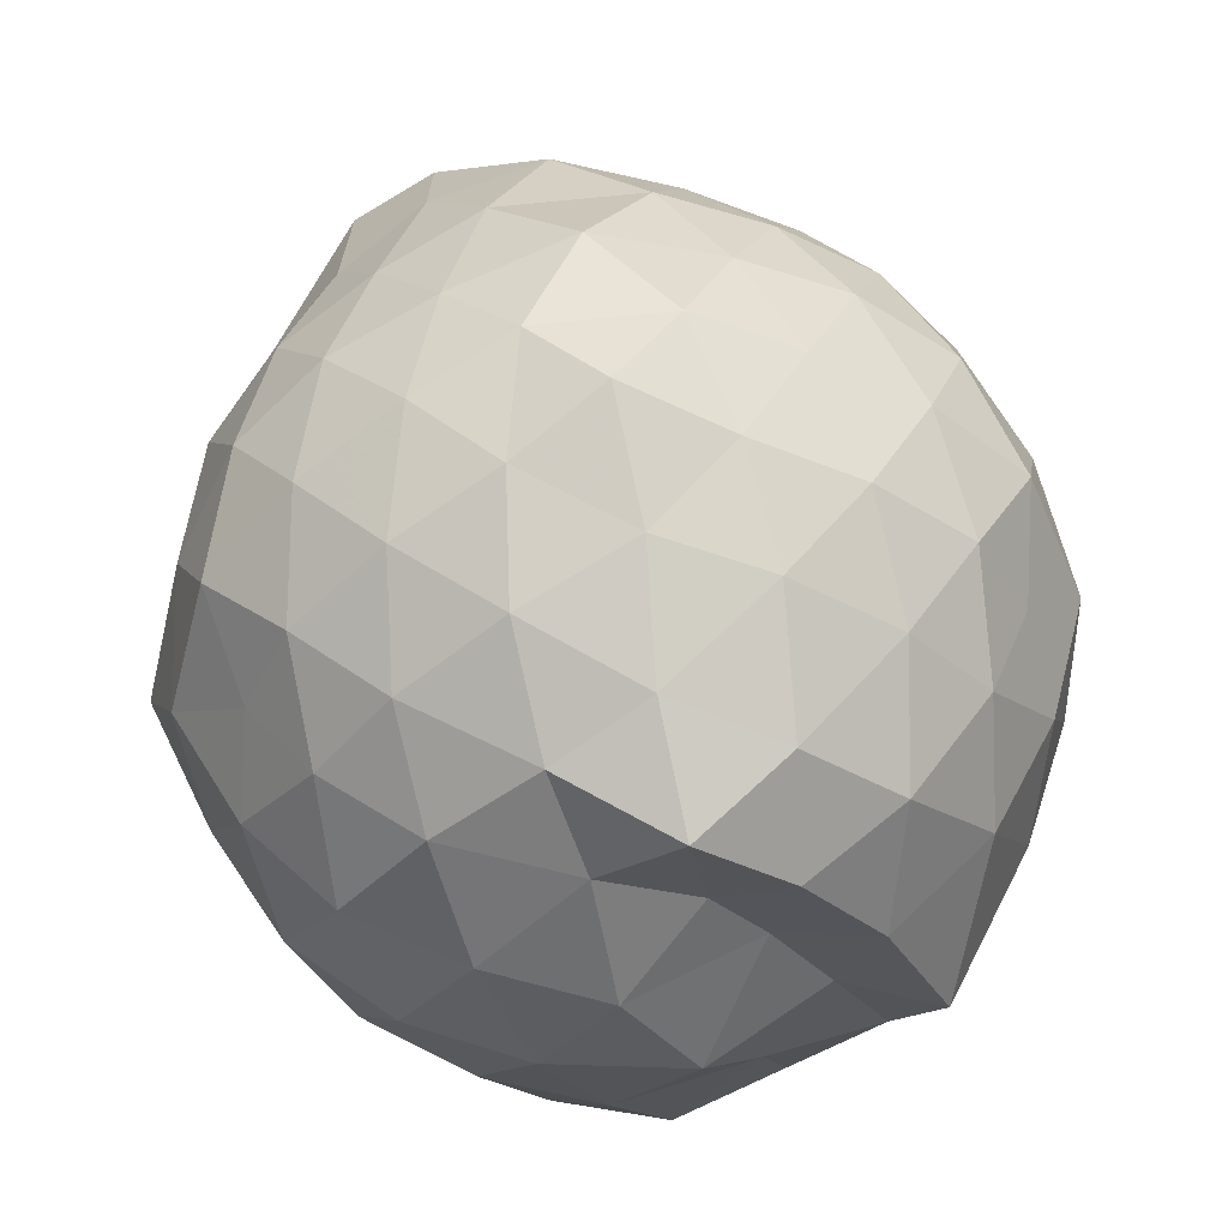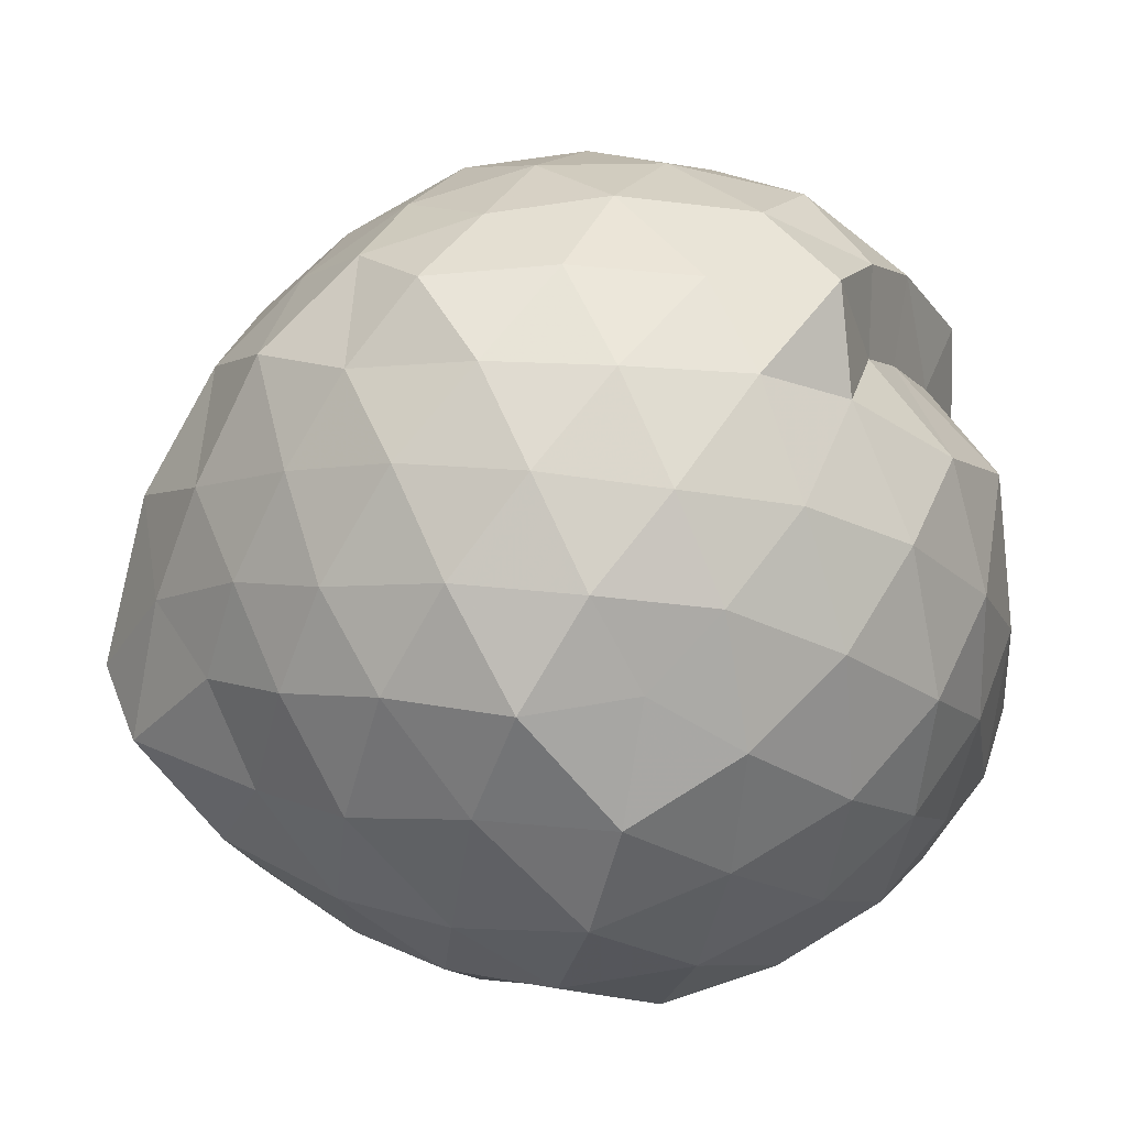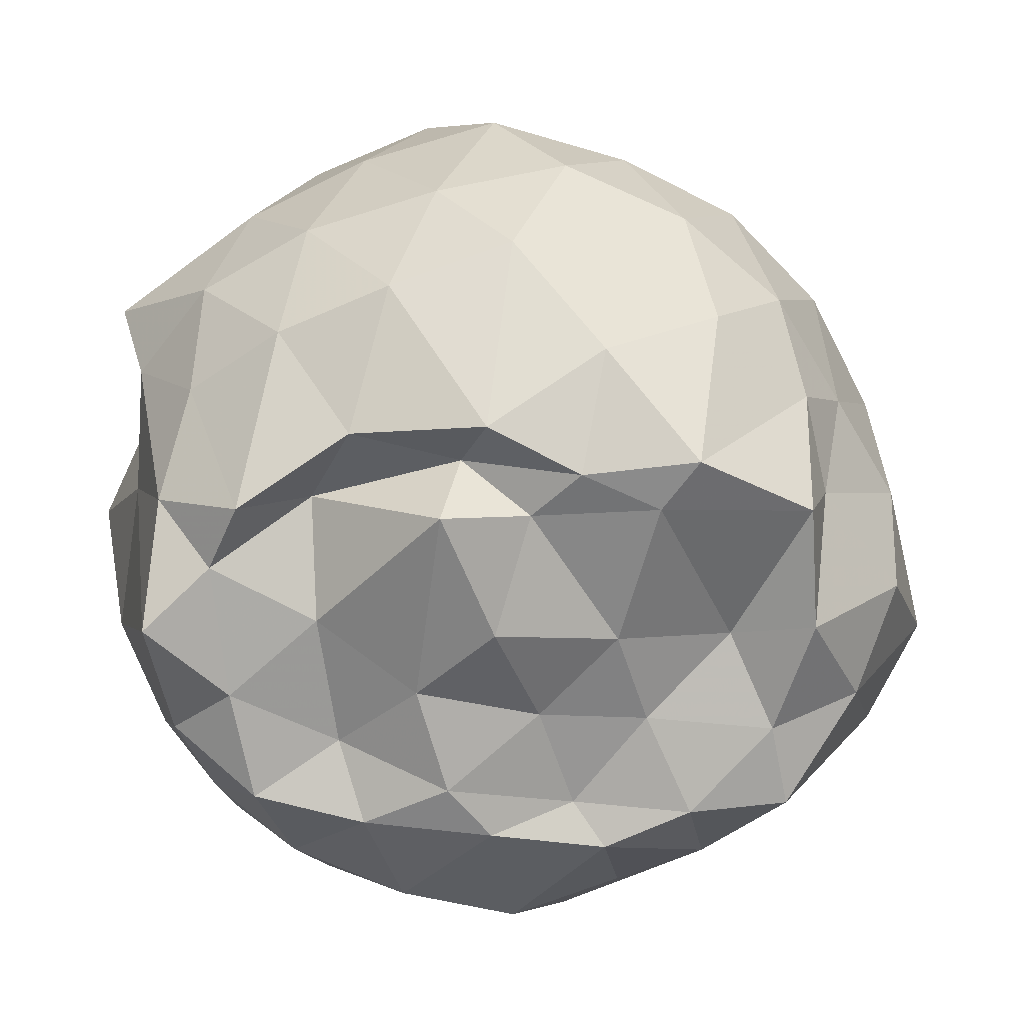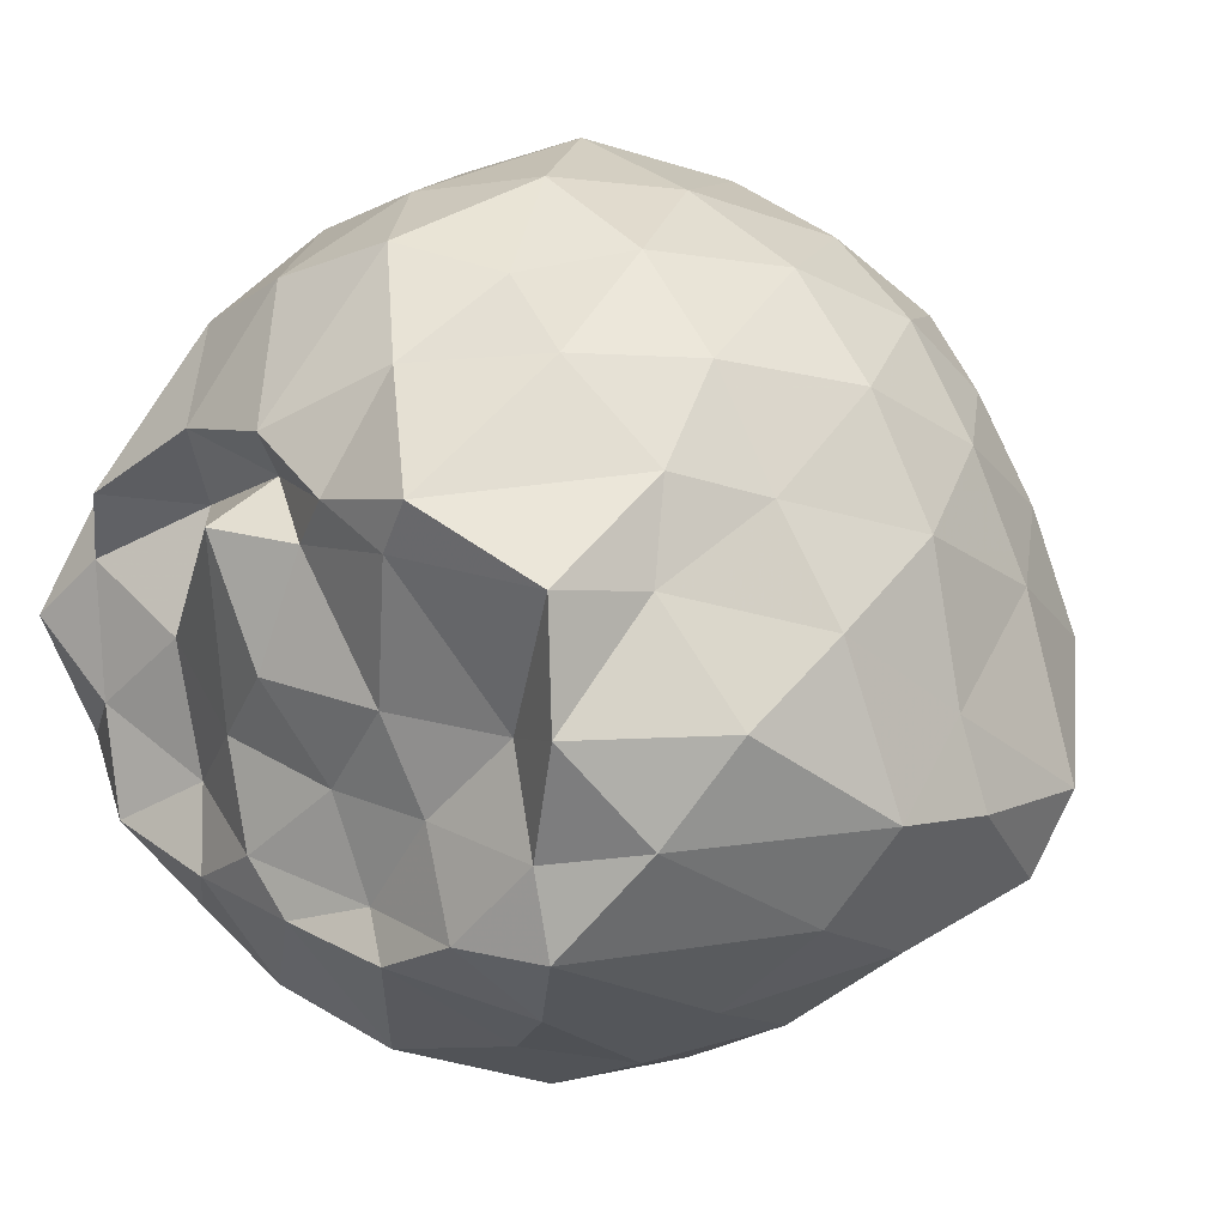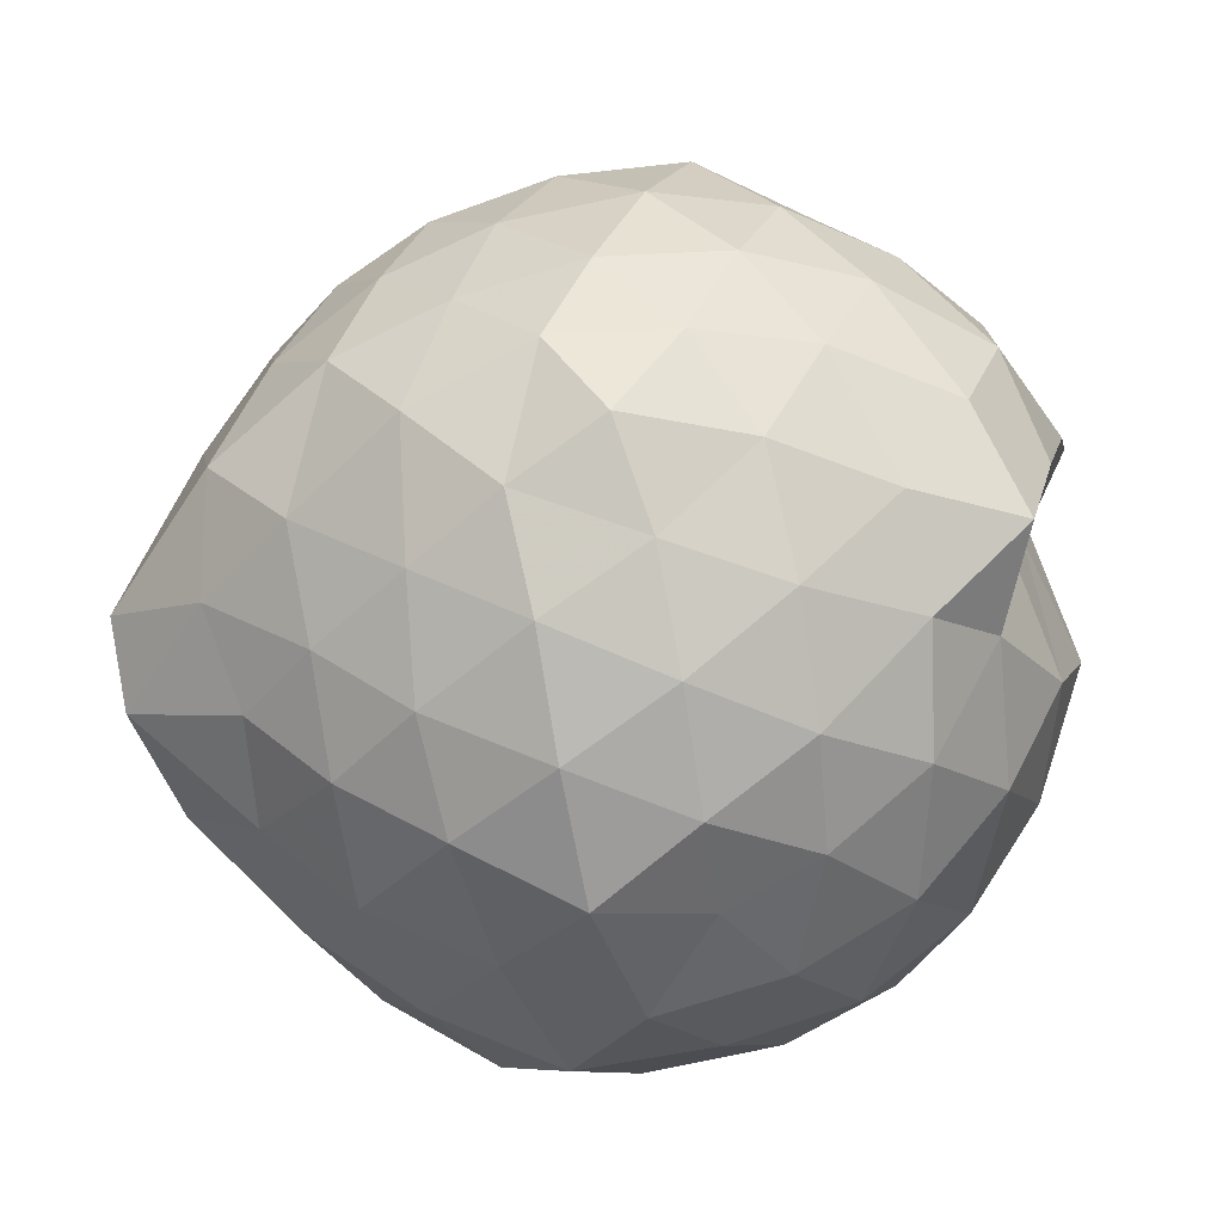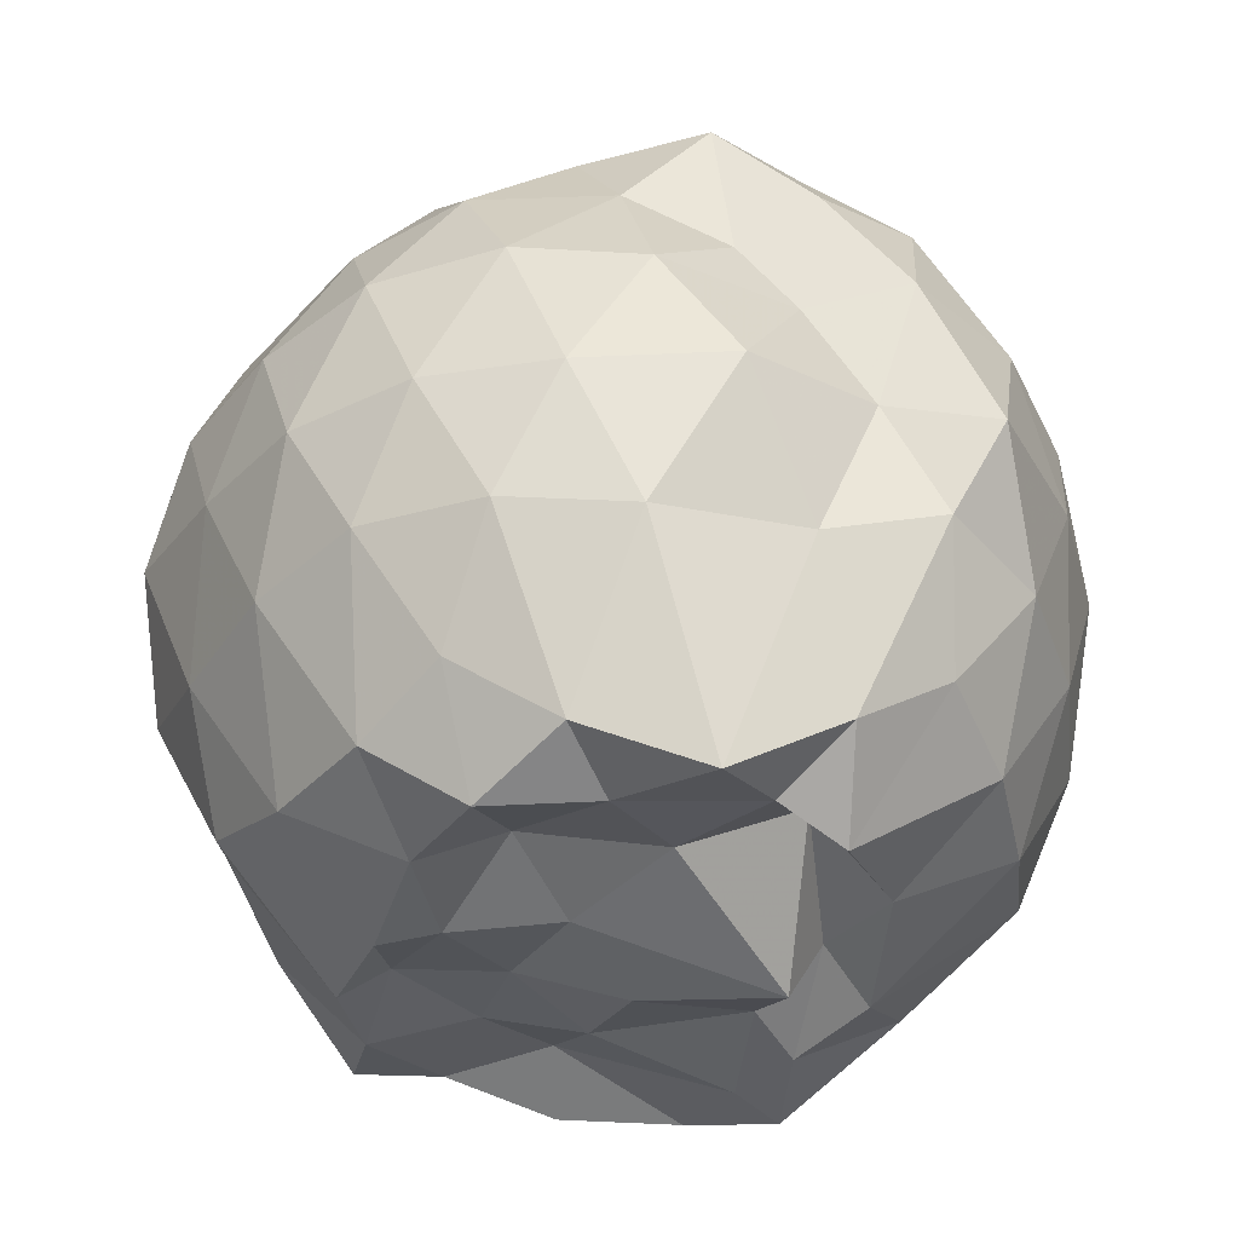
<metadata>
{"format":"obj","ext":"obj","renderer":"f3d","projection":"perspective","resolution":1024,"background":"white","views":[{"elev":62.6,"azim":81.6,"up":"+Z"},{"elev":-41.4,"azim":18.4,"up":"+Y"},{"elev":17.8,"azim":177.9,"up":"+Y"},{"elev":12.2,"azim":-137.2,"up":"+Y"},{"elev":66.6,"azim":7.1,"up":"+Z"},{"elev":-33.3,"azim":78.3,"up":"+Z"}]}
</metadata>
<code>
v -2.429 -0.3445 0.3896
v -2.355 -0.3286 -1.517
v -1.6 -0.2769 -0.2125
v -1.551 -0.1087 -0.09542
v -1.681 0.1236 -0.05312
v -1.902 0.3355 -0.09664
v -2.106 0.4567 -0.1717
v -2.361 0.5063 -0.08366
v -2.637 0.4135 -0.04752
v -2.893 0.2965 -0.0919
v -3.075 0.1589 -0.1638
v -3.165 -0.08145 -0.08447
v -3.249 -0.3571 -0.03654
v -3.222 -0.6264 -0.1002
v -3.105 -0.835 -0.1583
v -2.899 -0.9777 -0.09316
v -2.65 -1.087 -0.04814
v -2.364 -1.181 -0.08579
v -2.119 -1.124 -0.1713
v -1.923 -1.003 -0.1
v -1.736 -0.8019 -0.0669
v -1.624 -0.5034 -0.0959
v -1.573 -0.1537 -0.3726
v -1.511 0.06864 -0.3188
v -1.697 0.3222 -0.3234
v -1.943 0.5011 -0.3635
v -2.22 0.6199 -0.3817
v -2.528 0.5721 -0.308
v -2.827 0.4736 -0.3315
v -3.049 0.3242 -0.3628
v -3.221 0.08808 -0.3755
v -3.319 -0.1955 -0.3169
v -3.443 -0.5941 -0.3062
v -3.382 -0.7836 -0.3656
v -3.067 -0.9971 -0.3676
v -2.834 -1.153 -0.3288
v -2.539 -1.242 -0.3072
v -2.236 -1.288 -0.3861
v -1.957 -1.169 -0.3647
v -1.727 -0.9945 -0.3288
v -1.564 -0.7431 -0.3208
v -1.466 -0.4705 -0.3743
v -1.542 -0.01404 -0.6107
v -1.469 0.218 -0.6631
v -1.787 0.447 -0.6368
v -2.066 0.5864 -0.6537
v -2.381 0.6727 -0.6249
v -2.698 0.5829 -0.648
v -2.968 0.444 -0.633
v -3.176 0.2303 -0.6517
v -3.319 -0.04589 -0.6326
v -3.402 -0.3847 -0.6441
v -3.453 -0.5841 -0.6151
v -3.266 -0.9013 -0.6342
v -2.98 -1.119 -0.6463
v -2.703 -1.261 -0.6404
v -2.386 -1.351 -0.6233
v -2.078 -1.252 -0.6496
v -1.805 -1.122 -0.6498
v -1.597 -0.9085 -0.6426
v -1.468 -0.64 -0.6508
v -1.401 -0.3089 -0.6323
v -1.525 0.1153 -0.8595
v -1.687 0.3276 -0.9102
v -1.935 0.4751 -0.9452
v -2.237 0.573 -0.9763
v -2.541 0.6161 -0.8986
v -2.822 0.4915 -0.9192
v -3.045 0.3038 -0.9647
v -3.196 0.05296 -0.9588
v -3.34 -0.1896 -0.9289
v -3.435 -0.5583 -0.8607
v -3.304 -0.7749 -0.9312
v -3.063 -0.9925 -0.957
v -2.825 -1.167 -0.9202
v -2.547 -1.289 -0.8982
v -2.248 -1.245 -0.9726
v -1.948 -1.149 -0.9527
v -1.721 -0.9975 -0.9141
v -1.553 -0.7621 -0.9244
v -1.461 -0.4903 -0.963
v -1.513 -0.1525 -0.9405
v -1.666 0.145 -1.141
v -1.875 0.2984 -1.215
v -2.127 0.4104 -1.244
v -2.405 0.5002 -1.202
v -2.656 0.4485 -1.117
v -2.873 0.3227 -1.203
v -3.09 0.1182 -1.152
v -3.13 -0.09249 -1.224
v -3.317 -0.3408 -1.176
v -3.209 -0.5612 -1.301
v -3.036 -0.7914 -1.406
v -2.86 -0.9837 -1.248
v -2.667 -1.116 -1.123
v -2.406 -1.159 -1.225
v -2.141 -1.063 -1.295
v -1.883 -0.9466 -1.286
v -1.697 -0.823 -1.19
v -1.619 -0.6038 -1.345
v -1.565 -0.3326 -1.446
v -1.598 -0.07145 -1.29
v -1.592 -0.3212 0.07724
v -1.743 -0.09375 0.1146
v -1.957 0.16 0.1021
v -2.162 0.3443 0.04263
v -2.437 0.2972 0.1229
v -2.731 0.2007 0.09674
v -2.957 0.07626 0.04055
v -3.019 -0.1711 0.1261
v -3.048 -0.513 0.1013
v -2.966 -0.7558 0.03712
v -2.737 -0.8819 0.09725
v -2.448 -0.9704 0.1211
v -2.165 -1.017 0.04435
v -1.966 -0.832 0.09747
v -1.775 -0.5658 0.1003
v -1.855 -0.3434 0.1971
v -2.039 -0.07589 0.2467
v -2.23 0.1316 0.2126
v -2.514 0.05587 0.2561
v -2.783 -0.046 0.2077
v -2.837 -0.3406 0.2812
v -2.786 -0.6349 0.2053
v -2.524 -0.7326 0.2537
v -2.235 -0.8044 0.2134
v -2.037 -0.5939 0.2426
v -2.135 -0.3228 0.3069
v -2.311 -0.1113 0.3153
v -2.585 -0.1805 0.3462
v -2.613 -0.4935 0.3192
v -2.316 -0.5617 0.3161
v -1.784 -0.04217 -1.46
v -2.036 0.116 -1.416
v -2.338 0.1503 -1.491
v -2.605 0.2951 -1.379
v -2.804 0.08018 -1.544
v -3.069 -0.06611 -1.443
v -3.084 -0.3425 -1.448
v -2.998 -0.6031 -1.411
v -2.808 -0.7959 -1.444
v -2.611 -0.8821 -1.441
v -2.348 -0.8427 -1.453
v -2.053 -0.8179 -1.424
v -1.804 -0.7425 -1.436
v -1.753 -0.498 -1.425
v -1.717 -0.1963 -1.409
v -1.945 -0.07006 -1.282
v -2.283 0.044 -1.389
v -2.546 0.04589 -1.519
v -2.721 -0.0354 -1.521
v -2.9 -0.3843 -1.362
v -2.707 -0.5736 -1.407
v -2.539 -0.7834 -1.401
v -2.247 -0.7244 -1.464
v -1.997 -0.6352 -1.367
v -1.953 -0.332 -1.392
v -2.234 -0.04415 -1.539
v -2.436 -0.06113 -1.473
v -2.634 -0.3605 -1.457
v -2.458 -0.5549 -1.424
v -2.178 -0.4885 -1.45
f 3 23 4
f 4 23 24
f 4 24 5
f 5 24 25
f 5 25 6
f 6 25 26
f 6 26 7
f 7 26 27
f 7 27 8
f 8 27 28
f 8 28 9
f 9 28 29
f 9 29 10
f 10 29 30
f 10 30 11
f 11 30 31
f 11 31 12
f 12 31 32
f 12 32 13
f 13 32 33
f 13 33 14
f 14 33 34
f 14 34 15
f 15 34 35
f 15 35 16
f 16 35 36
f 16 36 17
f 17 36 37
f 17 37 18
f 18 37 38
f 18 38 19
f 19 38 39
f 19 39 20
f 20 39 40
f 20 40 21
f 21 40 41
f 21 41 22
f 22 41 42
f 22 42 3
f 3 42 23
f 23 43 24
f 24 43 44
f 24 44 25
f 25 44 45
f 25 45 26
f 26 45 46
f 26 46 27
f 27 46 47
f 27 47 28
f 28 47 48
f 28 48 29
f 29 48 49
f 29 49 30
f 30 49 50
f 30 50 31
f 31 50 51
f 31 51 32
f 32 51 52
f 32 52 33
f 33 52 53
f 33 53 34
f 34 53 54
f 34 54 35
f 35 54 55
f 35 55 36
f 36 55 56
f 36 56 37
f 37 56 57
f 37 57 38
f 38 57 58
f 38 58 39
f 39 58 59
f 39 59 40
f 40 59 60
f 40 60 41
f 41 60 61
f 41 61 42
f 42 61 62
f 42 62 23
f 23 62 43
f 43 63 44
f 44 63 64
f 44 64 45
f 45 64 65
f 45 65 46
f 46 65 66
f 46 66 47
f 47 66 67
f 47 67 48
f 48 67 68
f 48 68 49
f 49 68 69
f 49 69 50
f 50 69 70
f 50 70 51
f 51 70 71
f 51 71 52
f 52 71 72
f 52 72 53
f 53 72 73
f 53 73 54
f 54 73 74
f 54 74 55
f 55 74 75
f 55 75 56
f 56 75 76
f 56 76 57
f 57 76 77
f 57 77 58
f 58 77 78
f 58 78 59
f 59 78 79
f 59 79 60
f 60 79 80
f 60 80 61
f 61 80 81
f 61 81 62
f 62 81 82
f 62 82 43
f 43 82 63
f 63 83 64
f 64 83 84
f 64 84 65
f 65 84 85
f 65 85 66
f 66 85 86
f 66 86 67
f 67 86 87
f 67 87 68
f 68 87 88
f 68 88 69
f 69 88 89
f 69 89 70
f 70 89 90
f 70 90 71
f 71 90 91
f 71 91 72
f 72 91 92
f 72 92 73
f 73 92 93
f 73 93 74
f 74 93 94
f 74 94 75
f 75 94 95
f 75 95 76
f 76 95 96
f 76 96 77
f 77 96 97
f 77 97 78
f 78 97 98
f 78 98 79
f 79 98 99
f 79 99 80
f 80 99 100
f 80 100 81
f 81 100 101
f 81 101 82
f 82 101 102
f 82 102 63
f 63 102 83
f 103 104 118
f 104 119 118
f 104 105 119
f 105 120 119
f 105 106 120
f 106 107 120
f 107 121 120
f 107 108 121
f 108 122 121
f 108 109 122
f 109 110 122
f 110 123 122
f 110 111 123
f 111 124 123
f 111 112 124
f 112 113 124
f 113 125 124
f 113 114 125
f 114 126 125
f 114 115 126
f 115 116 126
f 116 127 126
f 116 117 127
f 117 118 127
f 117 103 118
f 118 119 128
f 119 129 128
f 119 120 129
f 120 121 129
f 121 130 129
f 121 122 130
f 122 123 130
f 123 131 130
f 123 124 131
f 124 125 131
f 125 132 131
f 125 126 132
f 126 127 132
f 127 128 132
f 127 118 128
f 133 148 134
f 134 148 149
f 134 149 135
f 135 149 150
f 135 150 136
f 136 150 137
f 137 150 151
f 137 151 138
f 138 151 152
f 138 152 139
f 139 152 140
f 140 152 153
f 140 153 141
f 141 153 154
f 141 154 142
f 142 154 143
f 143 154 155
f 143 155 144
f 144 155 156
f 144 156 145
f 145 156 146
f 146 156 157
f 146 157 147
f 147 157 148
f 147 148 133
f 148 158 149
f 149 158 159
f 149 159 150
f 150 159 151
f 151 159 160
f 151 160 152
f 152 160 153
f 153 160 161
f 153 161 154
f 154 161 155
f 155 161 162
f 155 162 156
f 156 162 157
f 157 162 158
f 157 158 148
f 3 4 103
f 103 4 104
f 4 5 104
f 104 5 105
f 5 6 105
f 105 6 106
f 6 7 106
f 7 8 106
f 106 8 107
f 8 9 107
f 107 9 108
f 9 10 108
f 108 10 109
f 10 11 109
f 11 12 109
f 109 12 110
f 12 13 110
f 110 13 111
f 13 14 111
f 111 14 112
f 14 15 112
f 15 16 112
f 112 16 113
f 16 17 113
f 113 17 114
f 17 18 114
f 114 18 115
f 18 19 115
f 19 20 115
f 115 20 116
f 20 21 116
f 116 21 117
f 21 22 117
f 117 22 103
f 22 3 103
f 83 133 84
f 84 133 134
f 84 134 85
f 85 134 135
f 85 135 86
f 86 135 136
f 86 136 87
f 87 136 88
f 88 136 137
f 88 137 89
f 89 137 138
f 89 138 90
f 90 138 139
f 90 139 91
f 91 139 92
f 92 139 140
f 92 140 93
f 93 140 141
f 93 141 94
f 94 141 142
f 94 142 95
f 95 142 96
f 96 142 143
f 96 143 97
f 97 143 144
f 97 144 98
f 98 144 145
f 98 145 99
f 99 145 100
f 100 145 146
f 100 146 101
f 101 146 147
f 101 147 102
f 102 147 133
f 102 133 83
f 128 129 1
f 129 130 1
f 130 131 1
f 131 132 1
f 132 128 1
f 159 158 2
f 160 159 2
f 161 160 2
f 162 161 2
f 158 162 2

</code>
